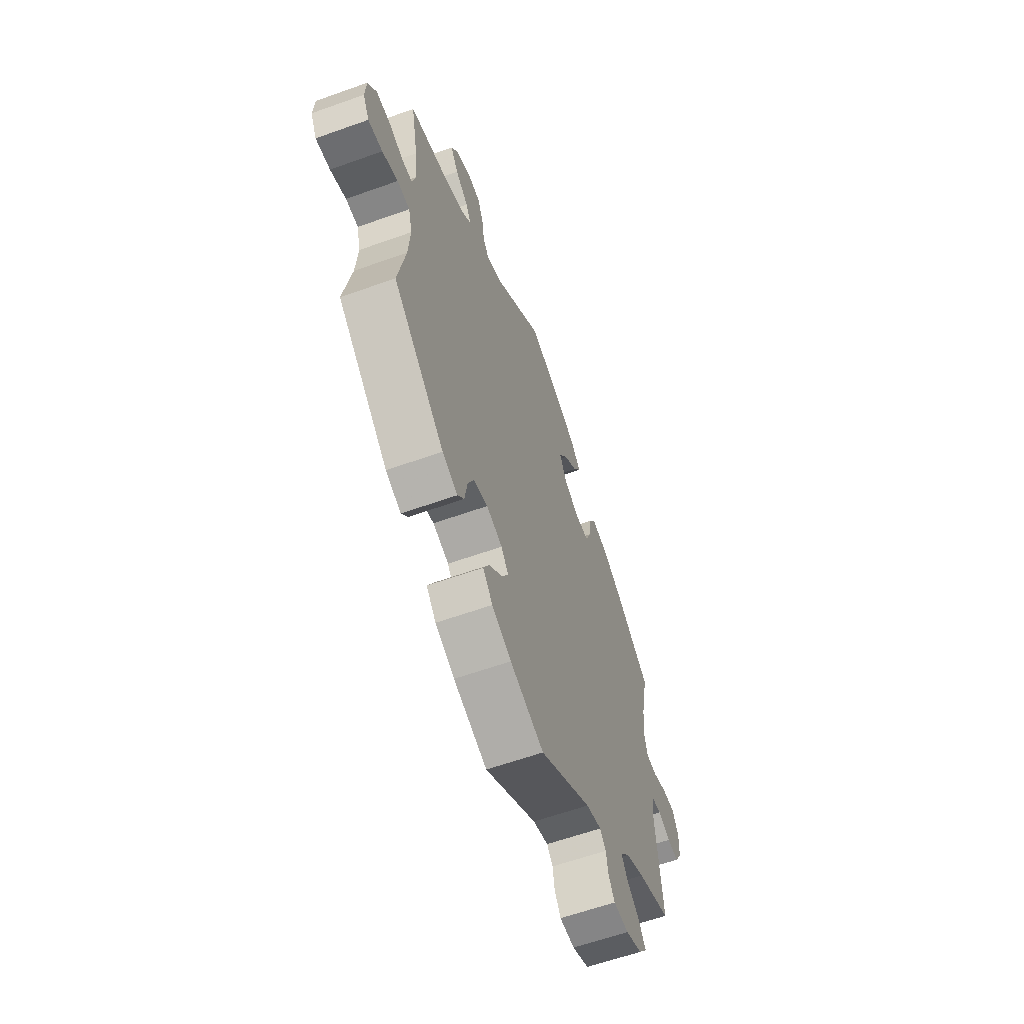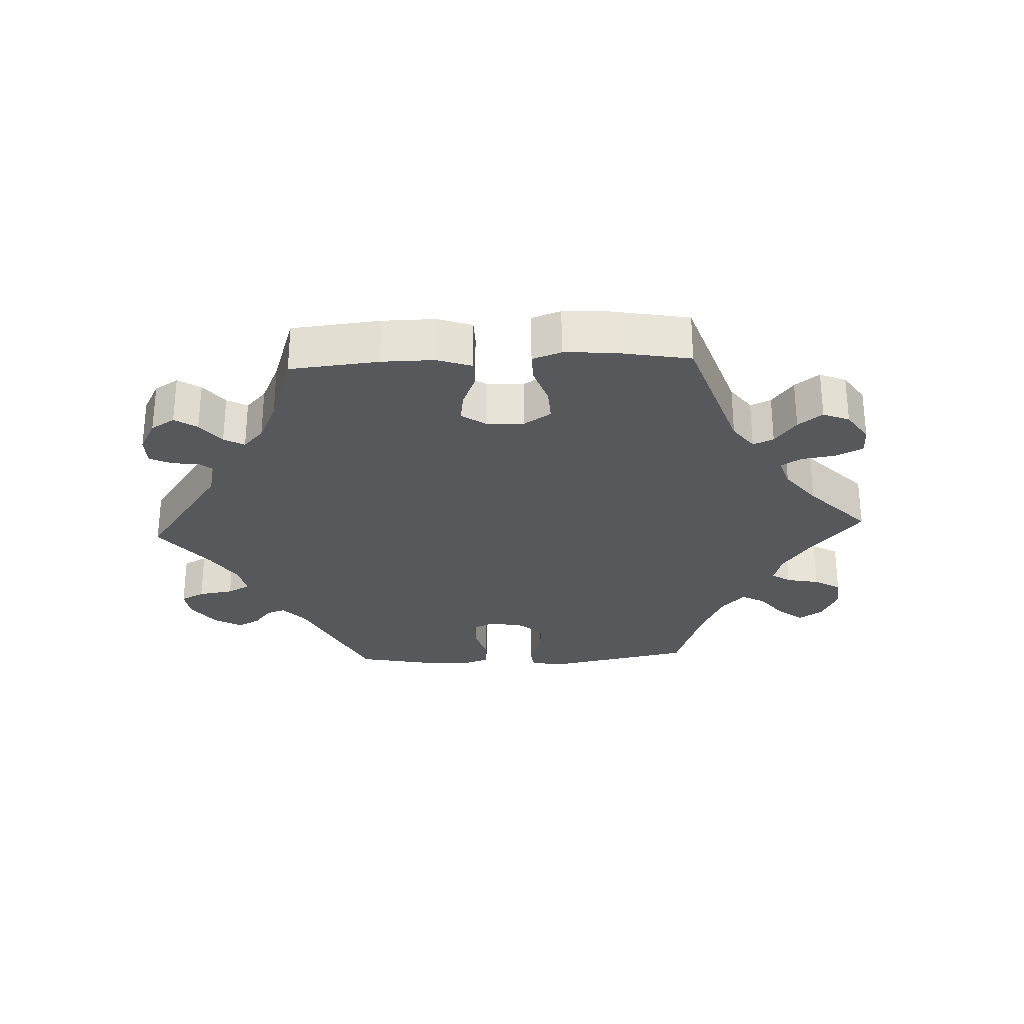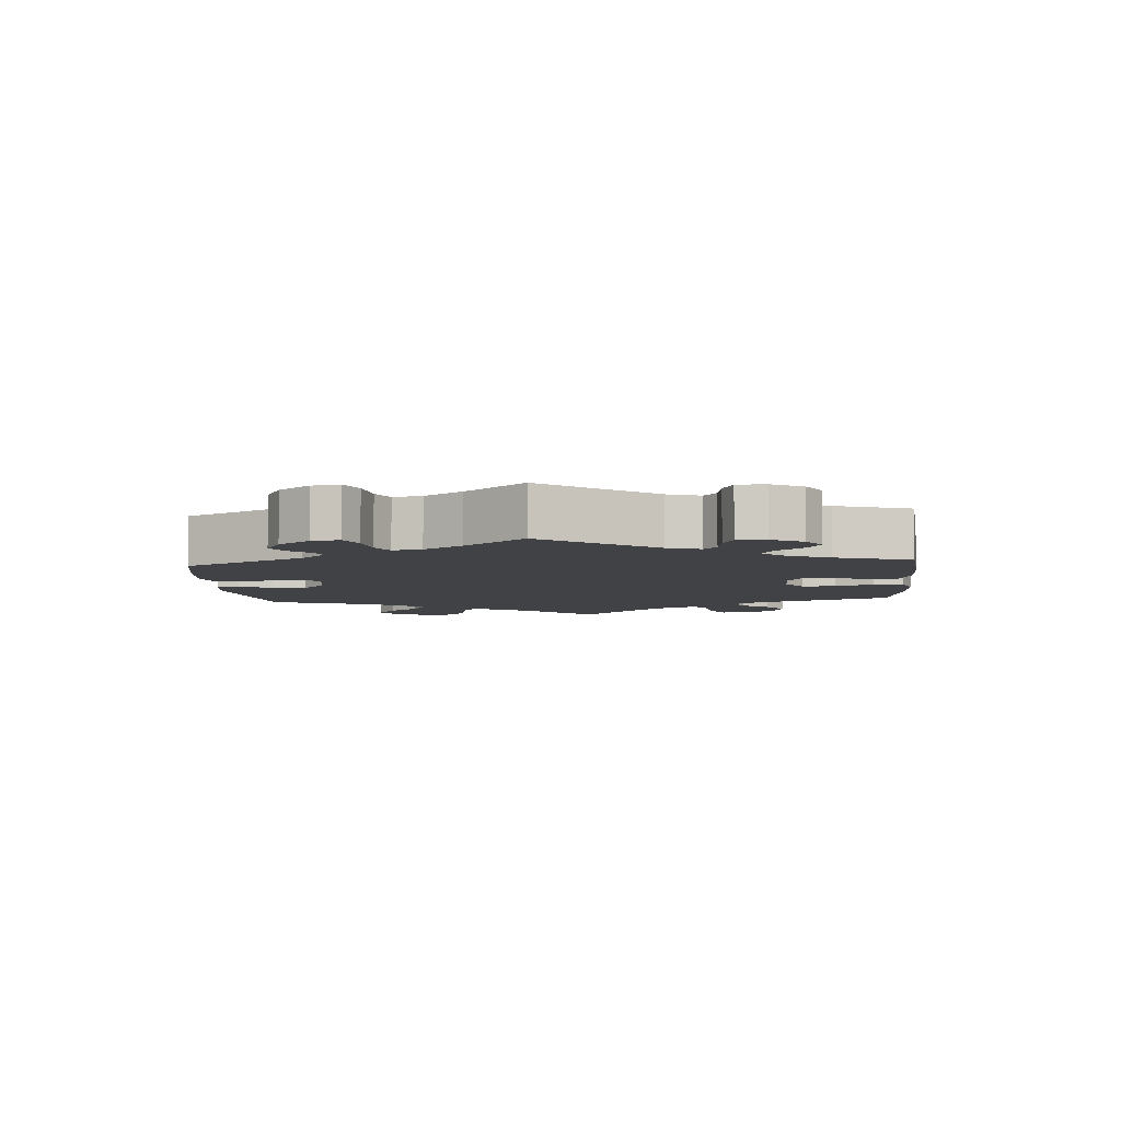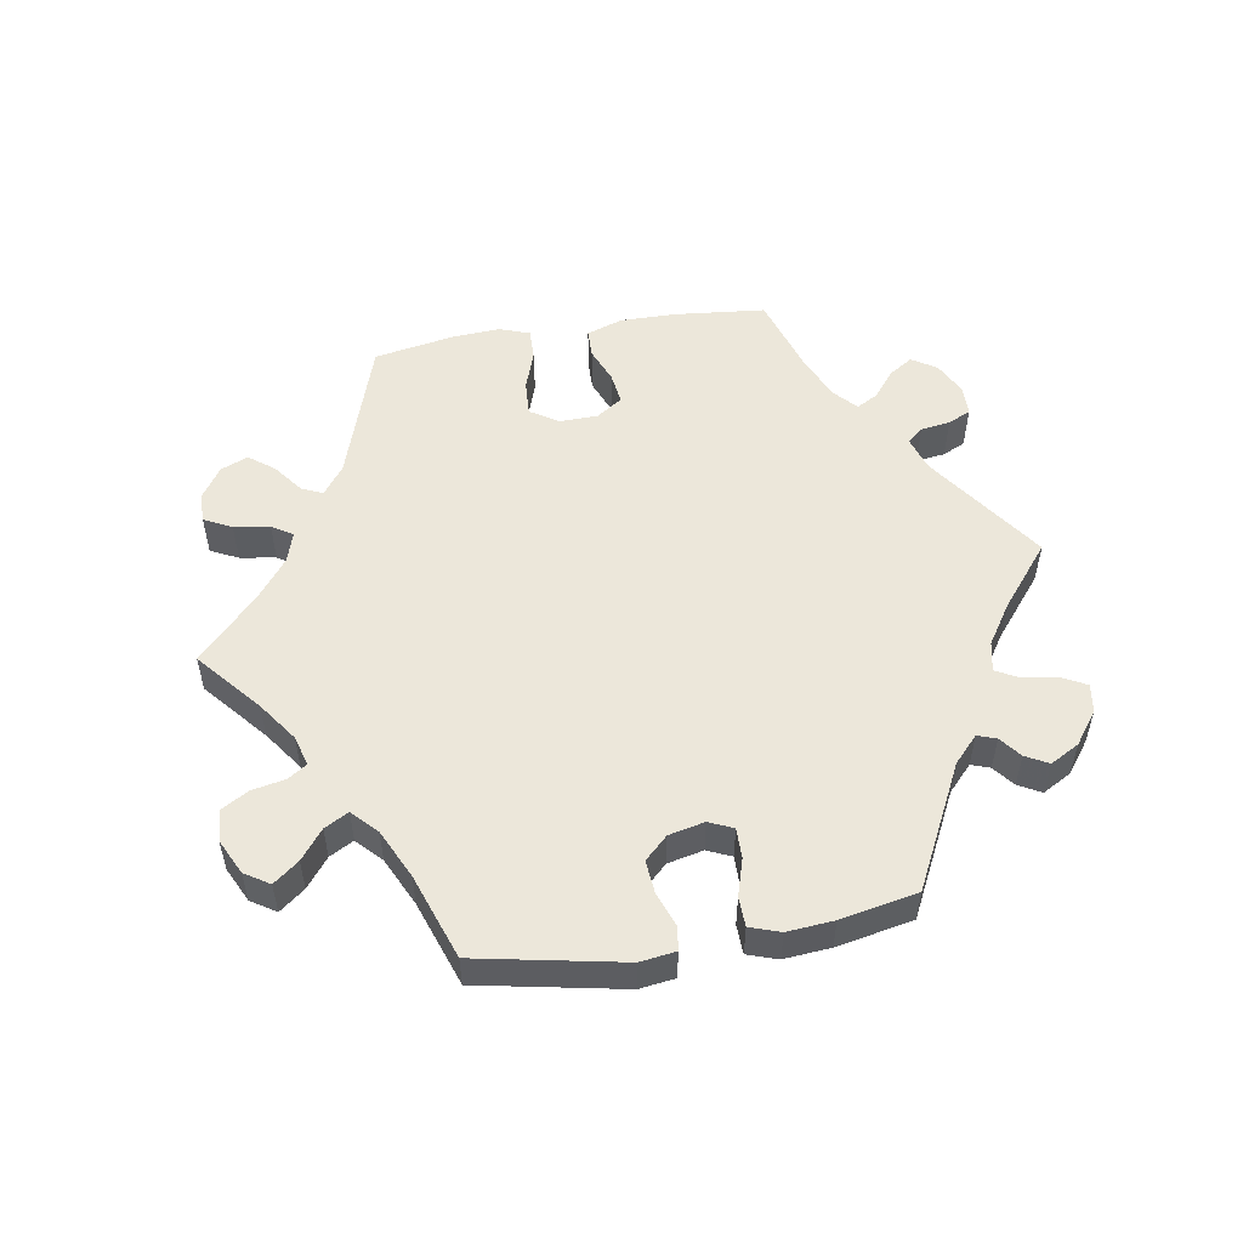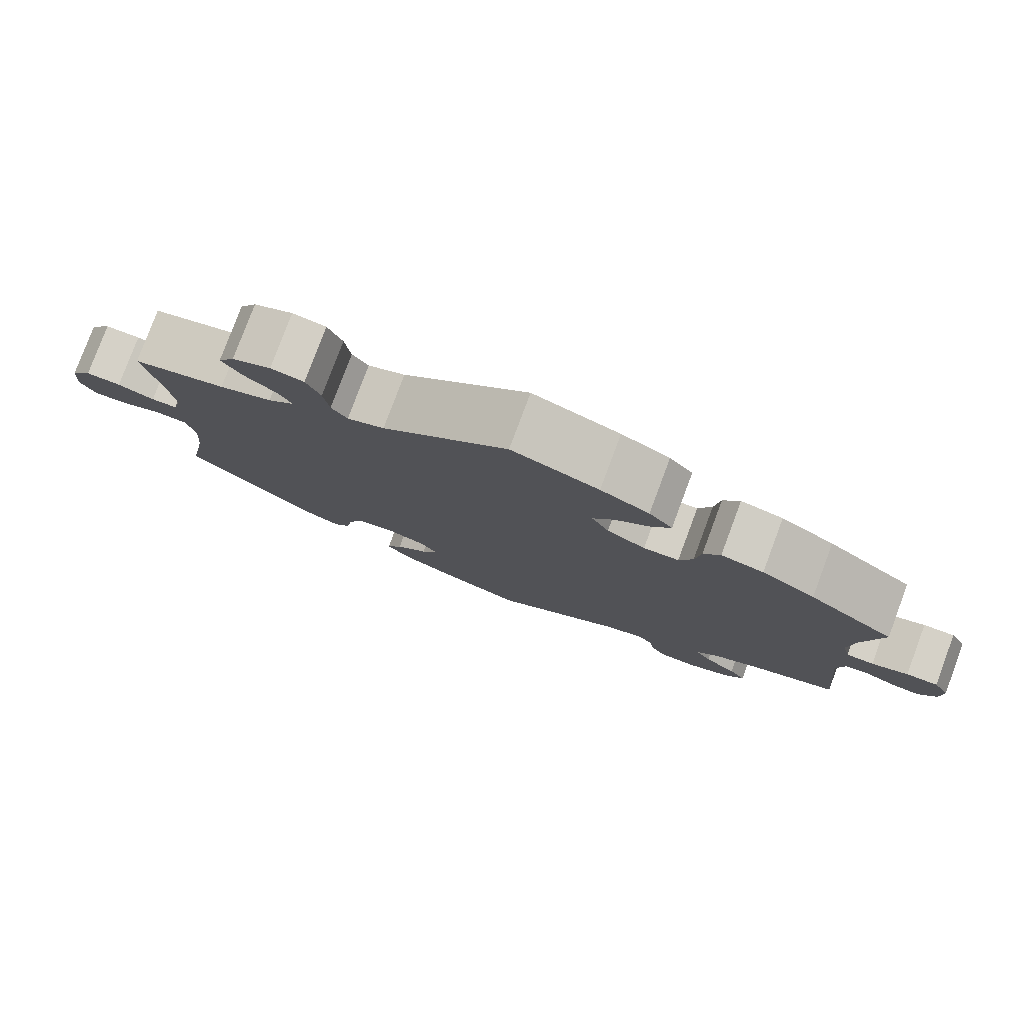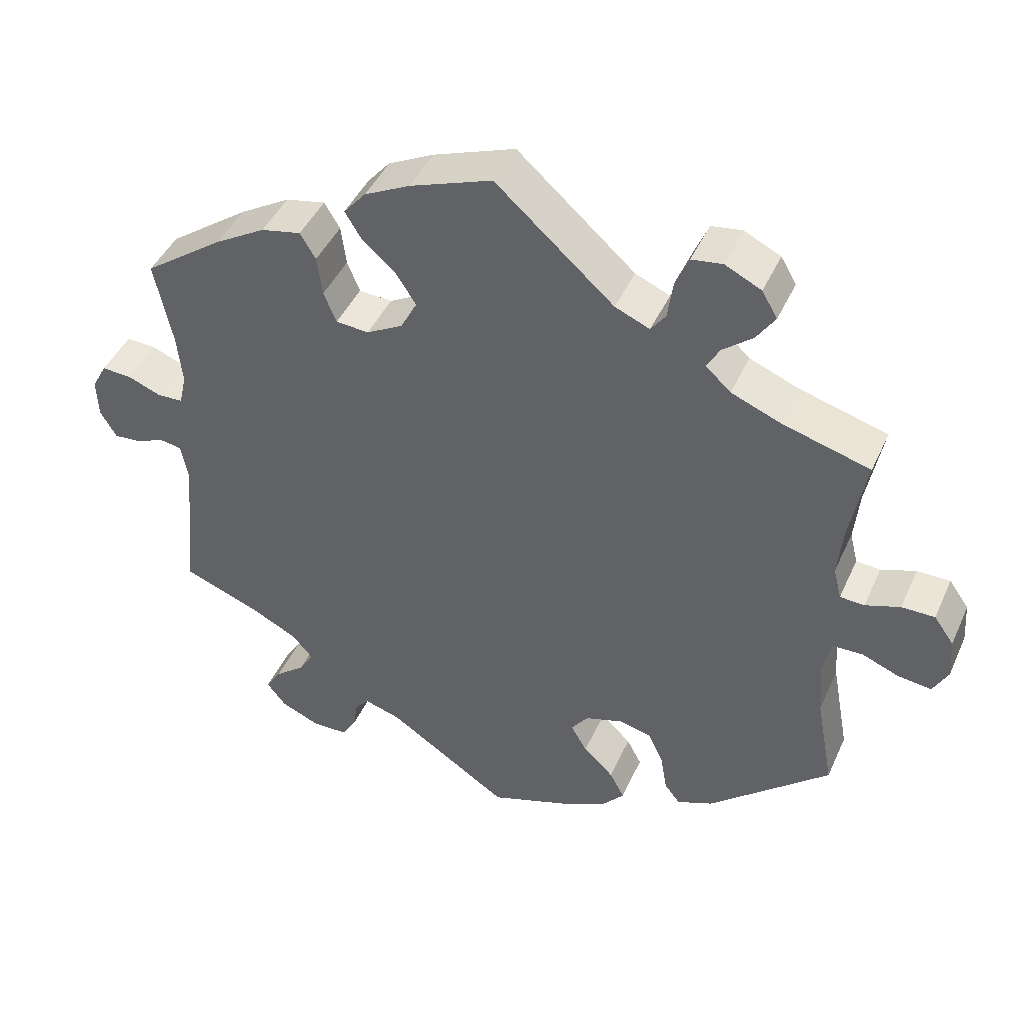
<metadata>
{"format":"obj","ext":"obj","renderer":"f3d","projection":"perspective","resolution":1024,"background":"white","views":[{"elev":-60.8,"azim":110.1,"up":"+Z"},{"elev":-28.6,"azim":-27.3,"up":"+Y"},{"elev":-6.1,"azim":-115.4,"up":"+Y"},{"elev":53.8,"azim":140.7,"up":"+Y"},{"elev":79.4,"azim":-159.5,"up":"+Z"},{"elev":44.1,"azim":23.2,"up":"+Z"}]}
</metadata>
<code>
v 0.337 0.07 -0.43
v 0.288 0.07 -0.45
v 0.267 0.07 -0.423
v 0.258 0.07 -0.37
v 0.238 0.07 -0.326
v 0.193 0.07 -0.315
v 0.142 0.07 -0.331
v 0.119 0.07 -0.362
v 0.141 0.07 -0.4
v 0.182 0.07 -0.439
v 0.202 0.07 -0.477
v 0.171 0.07 -0.512
v 0.109 0.07 -0.541
v 0.001 0.07 -0.578
v -0.165 0.07 -0.468
v -0.214 0.07 -0.453
v -0.233 0.07 -0.475
v -0.239 0.07 -0.514
v -0.259 0.07 -0.546
v -0.307 0.07 -0.547
v -0.36 0.07 -0.524
v -0.386 0.07 -0.491
v -0.365 0.07 -0.458
v -0.324 0.07 -0.425
v -0.304 0.07 -0.393
v -0.333 0.07 -0.36
v -0.394 0.07 -0.329
v -0.501 0.07 -0.288
v -0.481 0.07 -0.084
v -0.491 0.07 -0.033
v -0.52 0.07 -0.028
v -0.56 0.07 -0.044
v -0.596 0.07 -0.047
v -0.618 0.07 -0.01
v -0.62 0.07 0.043
v -0.6 0.07 0.08
v -0.56 0.07 0.078
v -0.514 0.07 0.06
v -0.479 0.07 0.061
v -0.469 0.07 0.104
v -0.476 0.07 0.173
v -0.5 0.07 0.289
v -0.391 0.07 0.367
v -0.323 0.07 0.407
v -0.269 0.07 0.418
v -0.248 0.07 0.383
v -0.241 0.07 0.329
v -0.224 0.07 0.287
v -0.179 0.07 0.284
v -0.13 0.07 0.311
v -0.108 0.07 0.353
v -0.135 0.07 0.395
v -0.18 0.07 0.434
v -0.203 0.07 0.472
v -0.173 0.07 0.507
v -0.111 0.07 0.538
v 0 0.07 0.578
v 0.16 0.07 0.436
v 0.207 0.07 0.416
v 0.227 0.07 0.443
v 0.234 0.07 0.495
v 0.252 0.07 0.537
v 0.294 0.07 0.543
v 0.343 0.07 0.519
v 0.364 0.07 0.483
v 0.339 0.07 0.446
v 0.298 0.07 0.413
v 0.281 0.07 0.382
v 0.315 0.07 0.351
v 0.382 0.07 0.324
v 0.501 0.07 0.29
v 0.479 0.07 0.174
v 0.472 0.07 0.104
v 0.483 0.07 0.06
v 0.516 0.07 0.058
v 0.563 0.07 0.074
v 0.608 0.07 0.074
v 0.635 0.07 0.036
v 0.639 0.07 -0.02
v 0.619 0.07 -0.058
v 0.573 0.07 -0.052
v 0.523 0.07 -0.032
v 0.483 0.07 -0.033
v 0.471 0.07 -0.081
v 0.477 0.07 -0.159
v 0.501 0.07 -0.288
v 0.337 0 -0.43
v 0.288 0 -0.45
v 0.267 0 -0.423
v 0.258 0 -0.37
v 0.238 0 -0.326
v 0.193 0 -0.315
v 0.142 0 -0.331
v 0.119 0 -0.362
v 0.141 0 -0.4
v 0.182 0 -0.439
v 0.202 0 -0.477
v 0.171 0 -0.512
v 0.109 0 -0.541
v 0.001 0 -0.578
v -0.165 0 -0.468
v -0.214 0 -0.453
v -0.233 0 -0.475
v -0.239 0 -0.514
v -0.259 0 -0.546
v -0.307 0 -0.547
v -0.36 0 -0.524
v -0.386 0 -0.491
v -0.365 0 -0.458
v -0.324 0 -0.425
v -0.304 0 -0.393
v -0.333 0 -0.36
v -0.394 0 -0.329
v -0.501 0 -0.288
v -0.481 0 -0.084
v -0.491 0 -0.033
v -0.52 0 -0.028
v -0.56 0 -0.044
v -0.596 0 -0.047
v -0.618 0 -0.01
v -0.62 0 0.043
v -0.6 0 0.08
v -0.56 0 0.078
v -0.514 0 0.06
v -0.479 0 0.061
v -0.469 0 0.104
v -0.476 0 0.173
v -0.5 0 0.289
v -0.391 0 0.367
v -0.323 0 0.407
v -0.269 0 0.418
v -0.248 0 0.383
v -0.241 0 0.329
v -0.224 0 0.287
v -0.179 0 0.284
v -0.13 0 0.311
v -0.108 0 0.353
v -0.135 0 0.395
v -0.18 0 0.434
v -0.203 0 0.472
v -0.173 0 0.507
v -0.111 0 0.538
v 0 0 0.578
v 0.16 0 0.436
v 0.207 0 0.416
v 0.227 0 0.443
v 0.234 0 0.495
v 0.252 0 0.537
v 0.294 0 0.543
v 0.343 0 0.519
v 0.364 0 0.483
v 0.339 0 0.446
v 0.298 0 0.413
v 0.281 0 0.382
v 0.315 0 0.351
v 0.382 0 0.324
v 0.501 0 0.29
v 0.479 0 0.174
v 0.472 0 0.104
v 0.483 0 0.06
v 0.516 0 0.058
v 0.563 0 0.074
v 0.608 0 0.074
v 0.635 0 0.036
v 0.639 0 -0.02
v 0.619 0 -0.058
v 0.573 0 -0.052
v 0.523 0 -0.032
v 0.483 0 -0.033
v 0.471 0 -0.081
v 0.477 0 -0.159
v 0.501 0 -0.288
f 85 86 1 2
f 84 85 2 3
f 83 84 3 4
f 79 80 81 82
f 79 82 83
f 78 79 83
f 75 76 77 78
f 74 75 78 83
f 73 74 83 4
f 70 71 72
f 69 70 72 73
f 68 69 73 4
f 64 65 66 67
f 64 67 68
f 63 64 68
f 60 61 62 63
f 60 63 68
f 59 60 68 4
f 55 56 57 58
f 52 53 54 55
f 51 52 55 58
f 50 51 58 59
f 44 45 46 47
f 44 47 48
f 41 42 43 44
f 40 41 44 48
f 39 40 48 49
f 35 36 37 38
f 35 38 39
f 34 35 39
f 31 32 33 34
f 30 31 34 39
f 29 30 39 49
f 27 28 29 49
f 21 22 23 24
f 21 24 25
f 20 21 25
f 17 18 19 20
f 16 17 20 25
f 15 16 25 26
f 13 14 15
f 12 13 15 26
f 9 10 11 12
f 8 9 12 26
f 59 4 5
f 59 5 6
f 50 59 6 7
f 26 27 49 50
f 7 8 26 50
f 88 87 172 171
f 89 88 171 170
f 90 89 170 169
f 168 167 166 165
f 169 168 165
f 169 165 164
f 164 163 162 161
f 169 164 161 160
f 90 169 160 159
f 158 157 156
f 159 158 156 155
f 90 159 155 154
f 153 152 151 150
f 154 153 150
f 154 150 149
f 149 148 147 146
f 154 149 146
f 90 154 146 145
f 144 143 142 141
f 141 140 139 138
f 144 141 138 137
f 145 144 137 136
f 133 132 131 130
f 134 133 130
f 130 129 128 127
f 134 130 127 126
f 135 134 126 125
f 124 123 122 121
f 125 124 121
f 125 121 120
f 120 119 118 117
f 125 120 117 116
f 135 125 116 115
f 135 115 114 113
f 110 109 108 107
f 111 110 107
f 111 107 106
f 106 105 104 103
f 111 106 103 102
f 112 111 102 101
f 101 100 99
f 112 101 99 98
f 98 97 96 95
f 112 98 95 94
f 91 90 145
f 92 91 145
f 93 92 145 136
f 136 135 113 112
f 136 112 94 93
f 1 87 88 2
f 2 88 89 3
f 3 89 90 4
f 4 90 91 5
f 5 91 92 6
f 6 92 93 7
f 7 93 94 8
f 8 94 95 9
f 9 95 96 10
f 10 96 97 11
f 11 97 98 12
f 12 98 99 13
f 13 99 100 14
f 14 100 101 15
f 15 101 102 16
f 16 102 103 17
f 17 103 104 18
f 18 104 105 19
f 19 105 106 20
f 20 106 107 21
f 21 107 108 22
f 22 108 109 23
f 23 109 110 24
f 24 110 111 25
f 25 111 112 26
f 26 112 113 27
f 27 113 114 28
f 28 114 115 29
f 29 115 116 30
f 30 116 117 31
f 31 117 118 32
f 32 118 119 33
f 33 119 120 34
f 34 120 121 35
f 35 121 122 36
f 36 122 123 37
f 37 123 124 38
f 38 124 125 39
f 39 125 126 40
f 40 126 127 41
f 41 127 128 42
f 42 128 129 43
f 43 129 130 44
f 44 130 131 45
f 45 131 132 46
f 46 132 133 47
f 47 133 134 48
f 48 134 135 49
f 49 135 136 50
f 50 136 137 51
f 51 137 138 52
f 52 138 139 53
f 53 139 140 54
f 54 140 141 55
f 55 141 142 56
f 56 142 143 57
f 57 143 144 58
f 58 144 145 59
f 59 145 146 60
f 60 146 147 61
f 61 147 148 62
f 62 148 149 63
f 63 149 150 64
f 64 150 151 65
f 65 151 152 66
f 66 152 153 67
f 67 153 154 68
f 68 154 155 69
f 69 155 156 70
f 70 156 157 71
f 71 157 158 72
f 72 158 159 73
f 73 159 160 74
f 74 160 161 75
f 75 161 162 76
f 76 162 163 77
f 77 163 164 78
f 78 164 165 79
f 79 165 166 80
f 80 166 167 81
f 81 167 168 82
f 82 168 169 83
f 83 169 170 84
f 84 170 171 85
f 85 171 172 86
f 86 172 87 1

</code>
